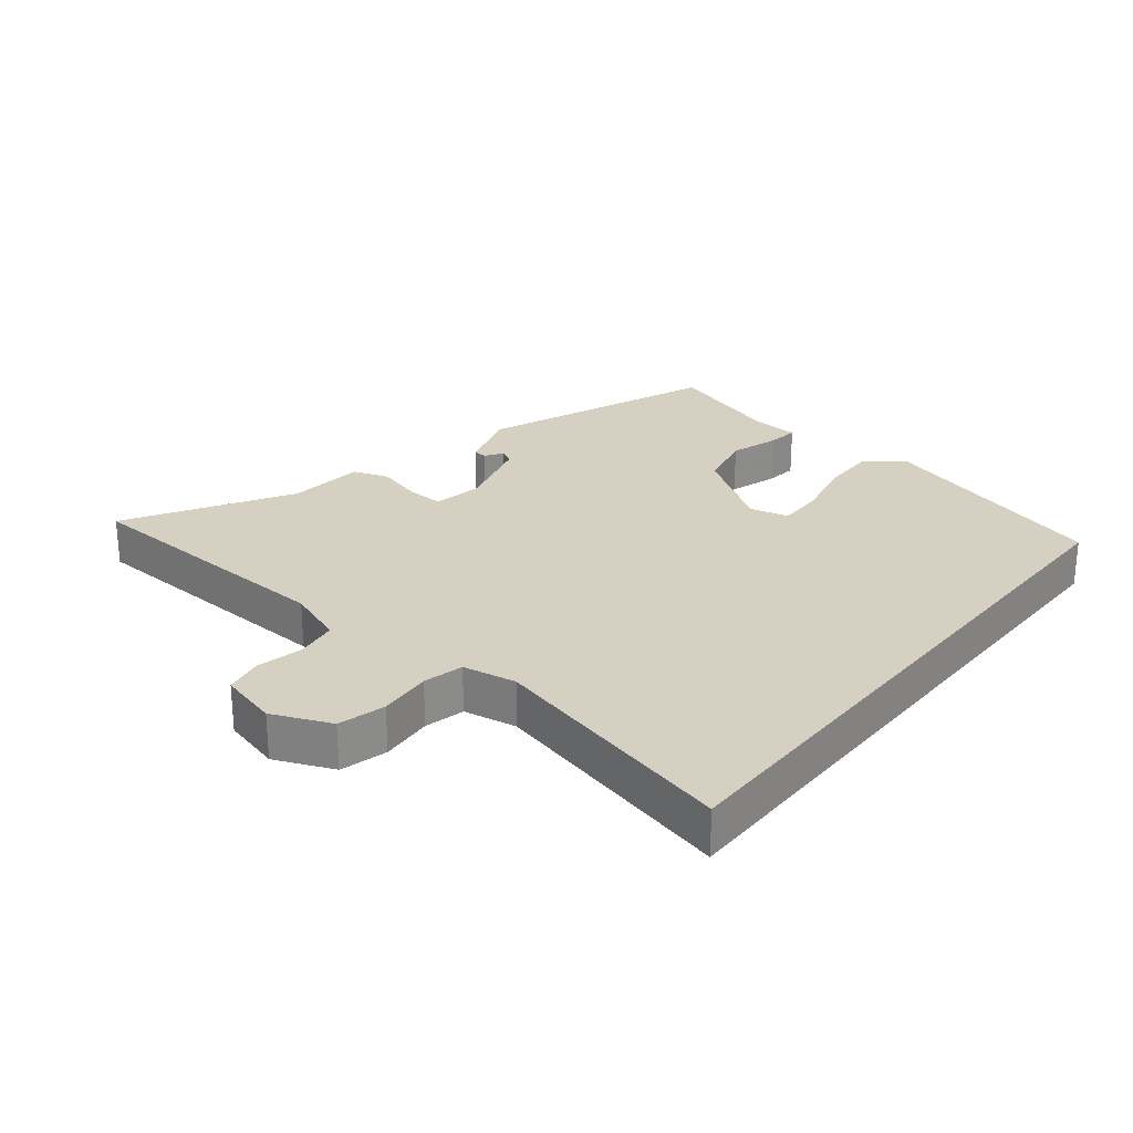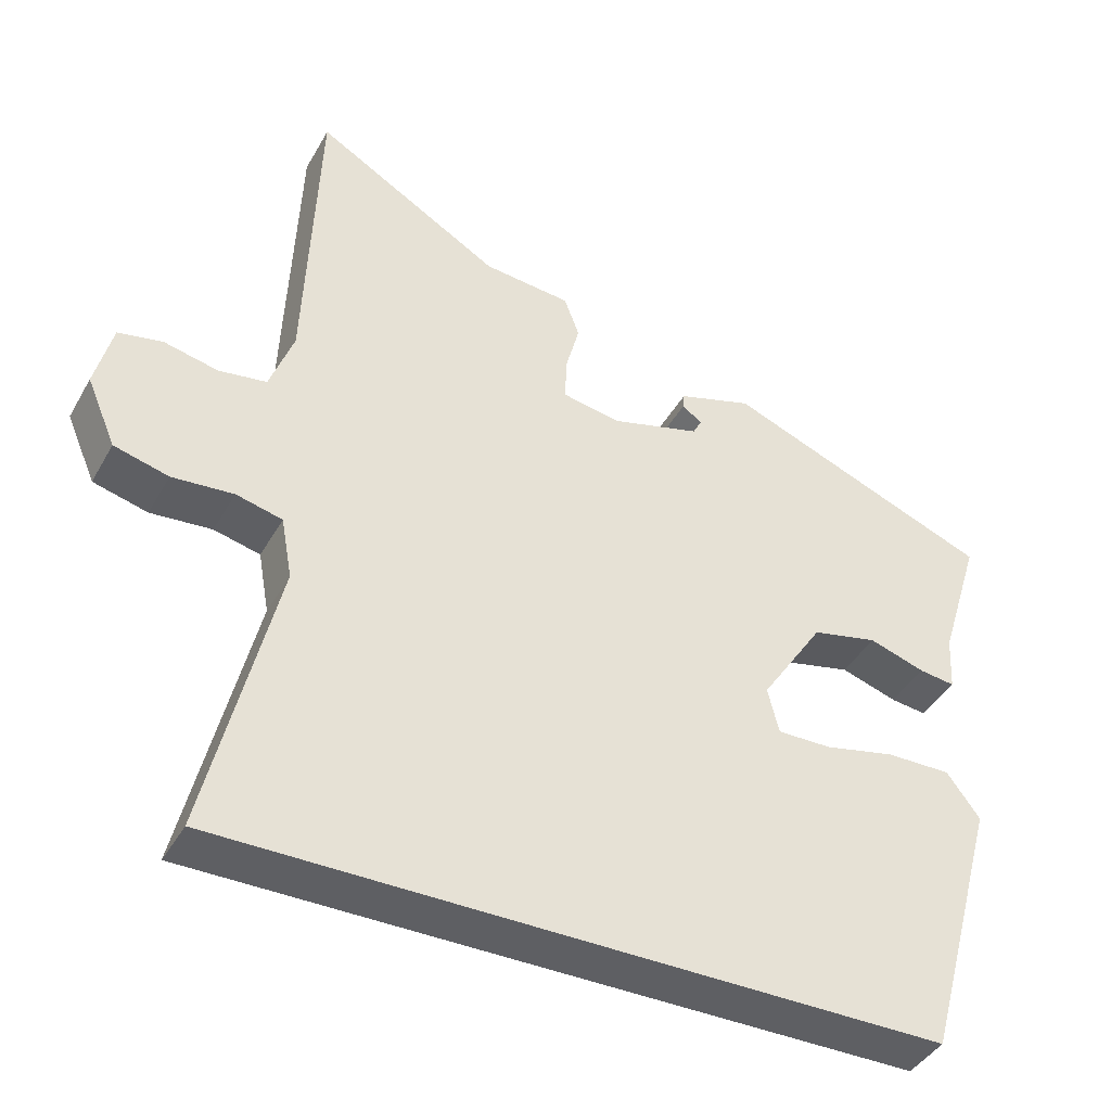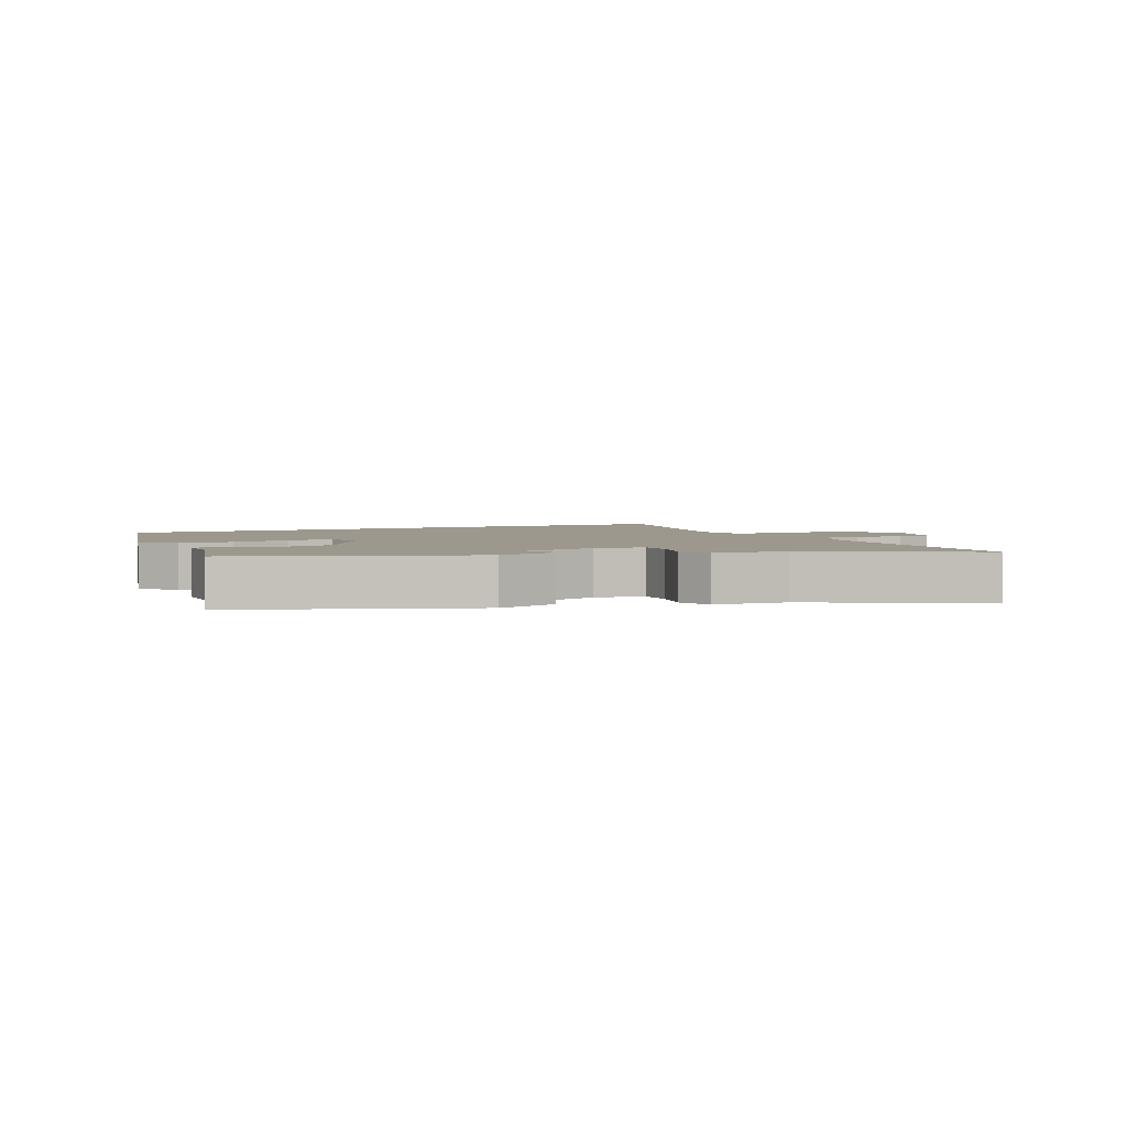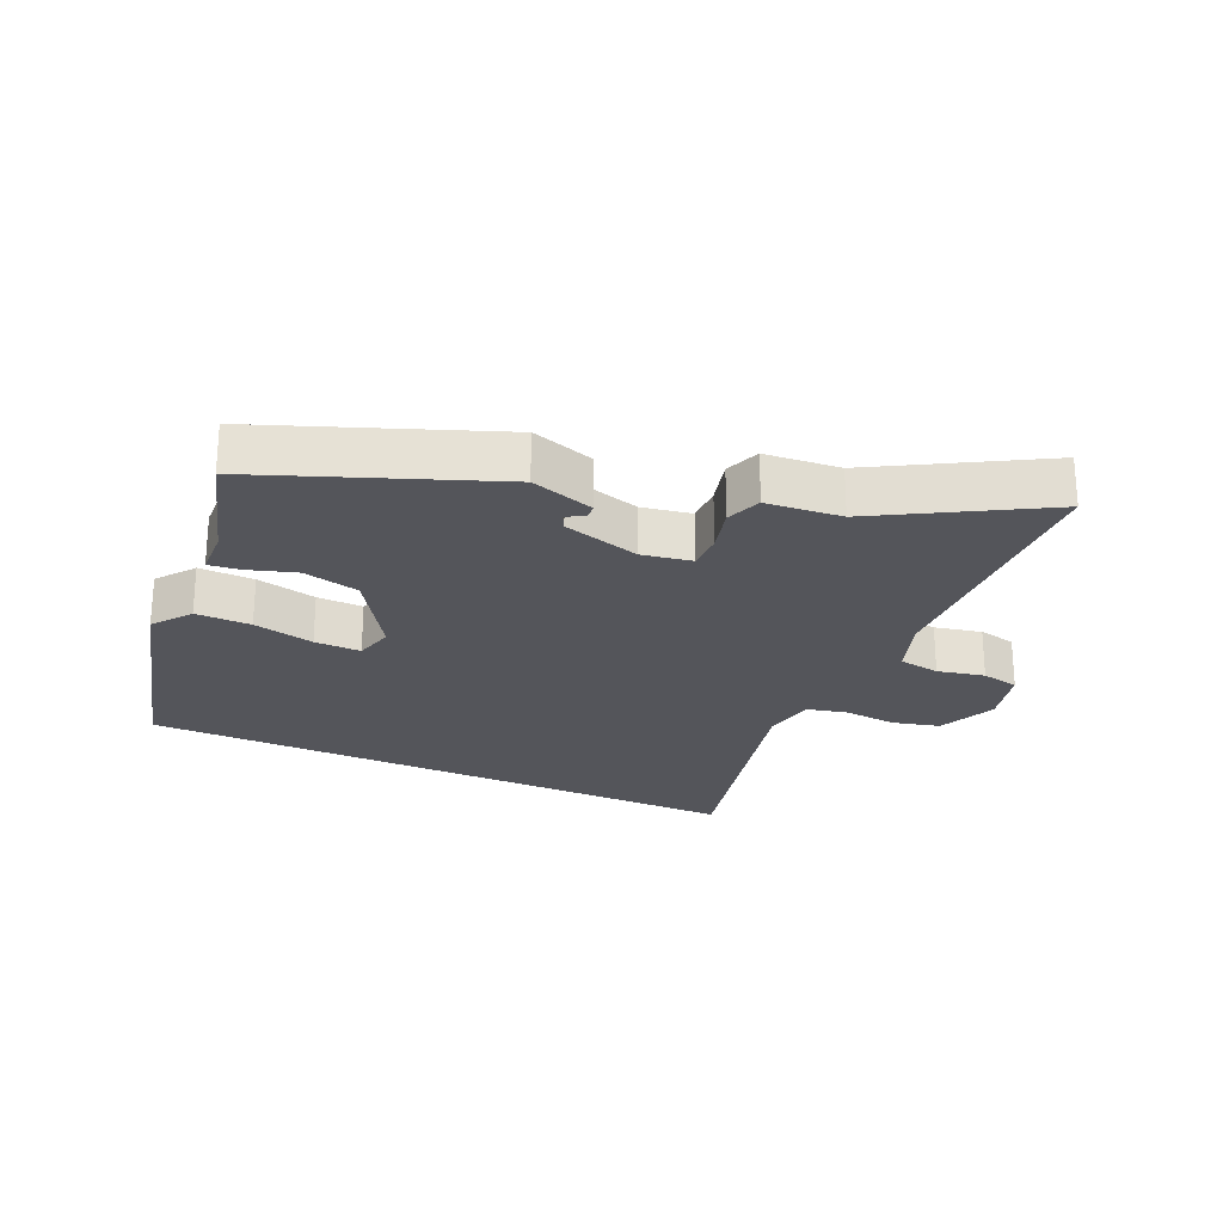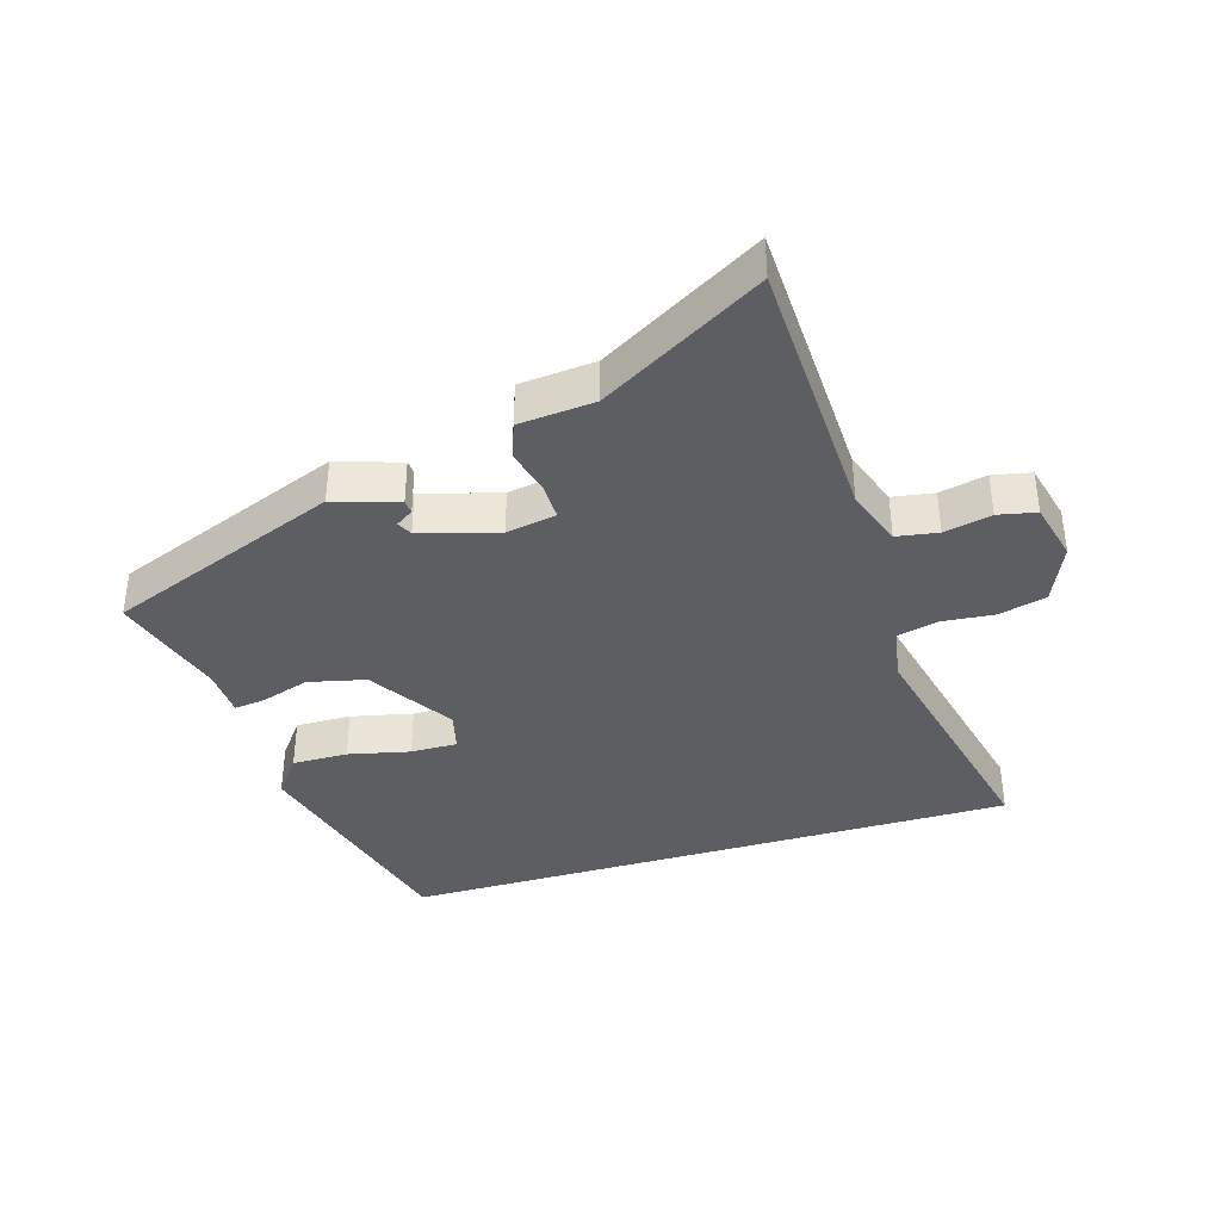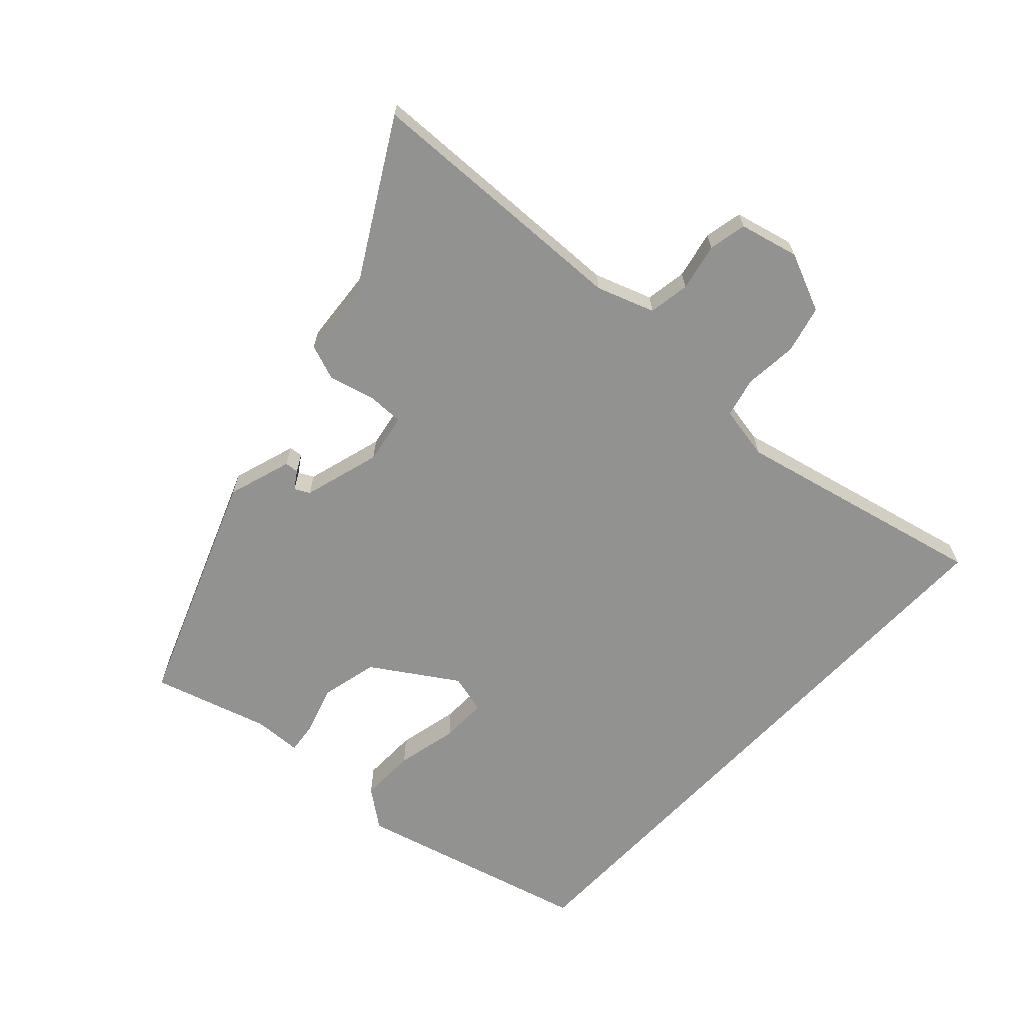
<metadata>
{"format":"obj","ext":"obj","renderer":"f3d","projection":"perspective","resolution":1024,"background":"white","views":[{"elev":26.5,"azim":128.9,"up":"+Y"},{"elev":-41.6,"azim":152.7,"up":"+Z"},{"elev":3.0,"azim":-26.5,"up":"+Y"},{"elev":-24.9,"azim":-24.7,"up":"+Y"},{"elev":-38.2,"azim":16.5,"up":"+Y"},{"elev":-66.3,"azim":46.6,"up":"+Y"}]}
</metadata>
<code>
v -0.516 0.07 0.327
v -0.158 0.07 0.468
v -0.059 0.07 0.437
v -0.057 0.07 0.416
v -0.084 0.07 0.398
v -0.072 0.07 0.375
v 0.048 0.07 0.341
v 0.125 0.07 0.355
v 0.124 0.07 0.412
v 0.105 0.07 0.483
v 0.125 0.07 0.538
v 0.242 0.07 0.549
v 0.492 0.07 0.695
v 0.506 0.07 0.352
v 0.509 0.07 0.275
v 0.541 0.07 0.186
v 0.605 0.07 0.176
v 0.678 0.07 0.192
v 0.737 0.07 0.18
v 0.76 0.07 0.089
v 0.721 0.07 -0.002
v 0.648 0.07 -0.021
v 0.566 0.07 -0.014
v 0.504 0.07 -0.029
v 0.489 0.07 -0.112
v 0.581 0.07 -0.5
v -0.375 0.07 -0.5
v -0.474 0.07 -0.14
v -0.43 0.07 -0.081
v -0.344 0.07 -0.082
v -0.249 0.07 -0.103
v -0.177 0.07 -0.104
v -0.162 0.07 -0.043
v -0.246 0.07 0.085
v -0.334 0.07 0.105
v -0.409 0.07 0.081
v -0.457 0.07 0.075
v -0.461 0.07 0.149
v -0.516 0 0.327
v -0.158 0 0.468
v -0.059 0 0.437
v -0.057 0 0.416
v -0.084 0 0.398
v -0.072 0 0.375
v 0.048 0 0.341
v 0.125 0 0.355
v 0.124 0 0.412
v 0.105 0 0.483
v 0.125 0 0.538
v 0.242 0 0.549
v 0.492 0 0.695
v 0.506 0 0.352
v 0.509 0 0.275
v 0.541 0 0.186
v 0.605 0 0.176
v 0.678 0 0.192
v 0.737 0 0.18
v 0.76 0 0.089
v 0.721 0 -0.002
v 0.648 0 -0.021
v 0.566 0 -0.014
v 0.504 0 -0.029
v 0.489 0 -0.112
v 0.581 0 -0.5
v -0.375 0 -0.5
v -0.474 0 -0.14
v -0.43 0 -0.081
v -0.344 0 -0.082
v -0.249 0 -0.103
v -0.177 0 -0.104
v -0.162 0 -0.043
v -0.246 0 0.085
v -0.334 0 0.105
v -0.409 0 0.081
v -0.457 0 0.075
v -0.461 0 0.149
f 35 36 37 38
f 38 1 2
f 35 38 2
f 34 35 2
f 33 34 2
f 29 30 31
f 28 29 31
f 27 28 31
f 26 27 31
f 26 31 32
f 25 26 32 33
f 21 22 23
f 20 21 23
f 19 20 23
f 18 19 23
f 17 18 23
f 16 17 23 24
f 24 25 33
f 16 24 33
f 15 16 33
f 12 13 14 15
f 11 12 15
f 10 11 15
f 9 10 15
f 2 3 4 5
f 2 5 6
f 33 2 6
f 8 9 15
f 7 8 15 33
f 6 7 33
f 76 75 74 73
f 40 39 76
f 40 76 73
f 40 73 72
f 40 72 71
f 69 68 67
f 69 67 66
f 69 66 65
f 69 65 64
f 70 69 64
f 71 70 64 63
f 61 60 59
f 61 59 58
f 61 58 57
f 61 57 56
f 61 56 55
f 62 61 55 54
f 71 63 62
f 71 62 54
f 71 54 53
f 53 52 51 50
f 53 50 49
f 53 49 48
f 53 48 47
f 43 42 41 40
f 44 43 40
f 44 40 71
f 53 47 46
f 71 53 46 45
f 71 45 44
f 1 39 40 2
f 2 40 41 3
f 3 41 42 4
f 4 42 43 5
f 5 43 44 6
f 6 44 45 7
f 7 45 46 8
f 8 46 47 9
f 9 47 48 10
f 10 48 49 11
f 11 49 50 12
f 12 50 51 13
f 13 51 52 14
f 14 52 53 15
f 15 53 54 16
f 16 54 55 17
f 17 55 56 18
f 18 56 57 19
f 19 57 58 20
f 20 58 59 21
f 21 59 60 22
f 22 60 61 23
f 23 61 62 24
f 24 62 63 25
f 25 63 64 26
f 26 64 65 27
f 27 65 66 28
f 28 66 67 29
f 29 67 68 30
f 30 68 69 31
f 31 69 70 32
f 32 70 71 33
f 33 71 72 34
f 34 72 73 35
f 35 73 74 36
f 36 74 75 37
f 37 75 76 38
f 38 76 39 1

</code>
